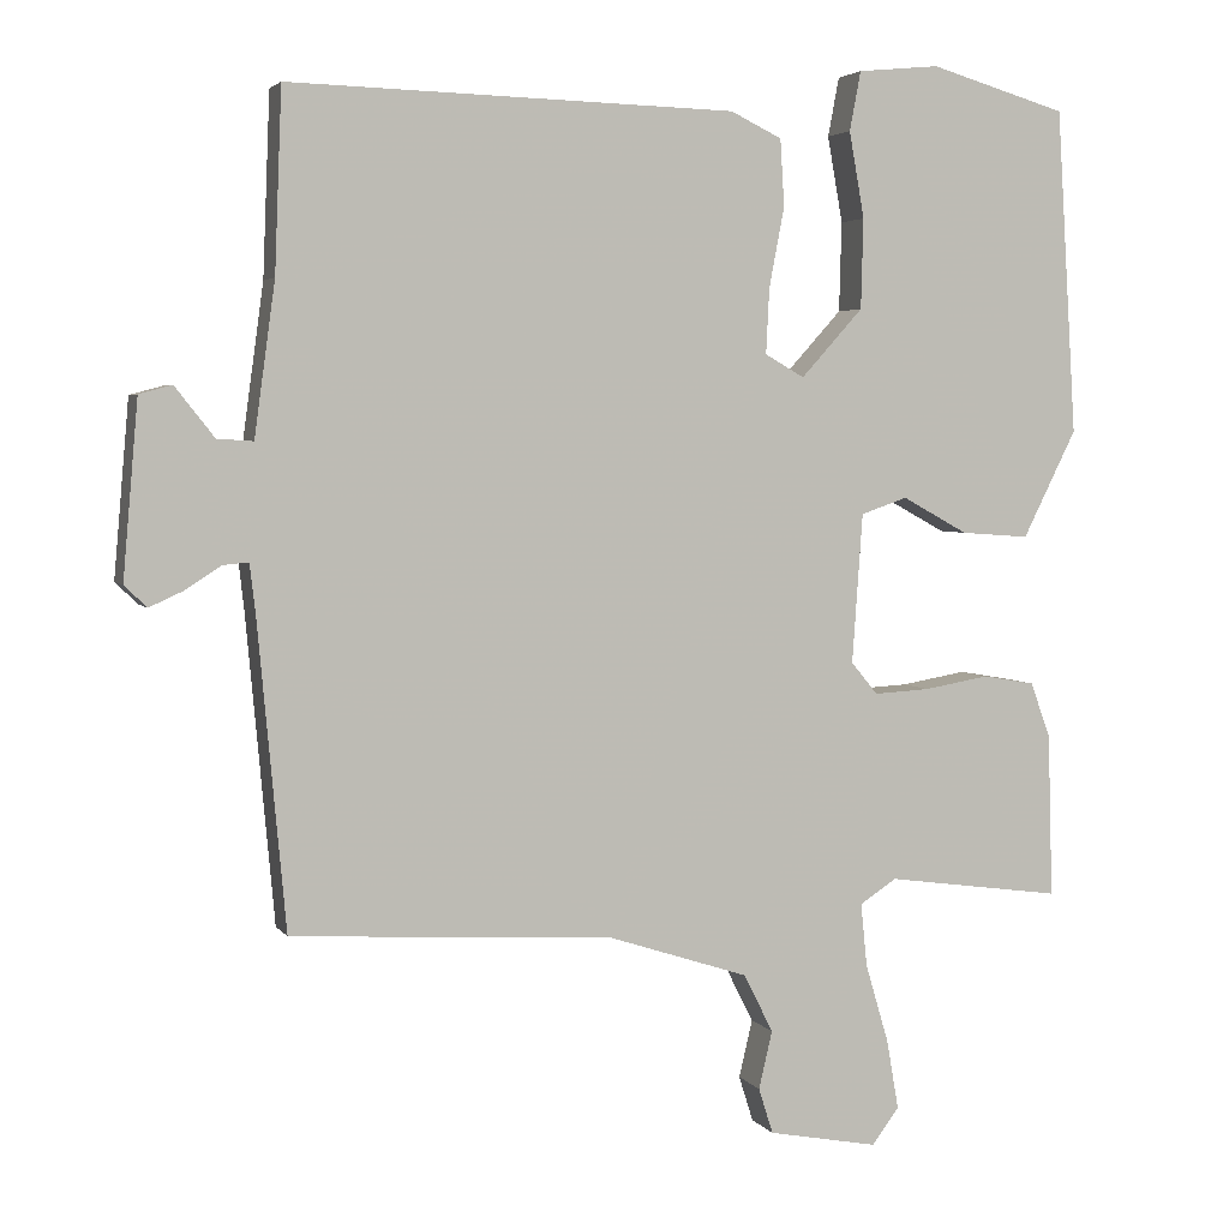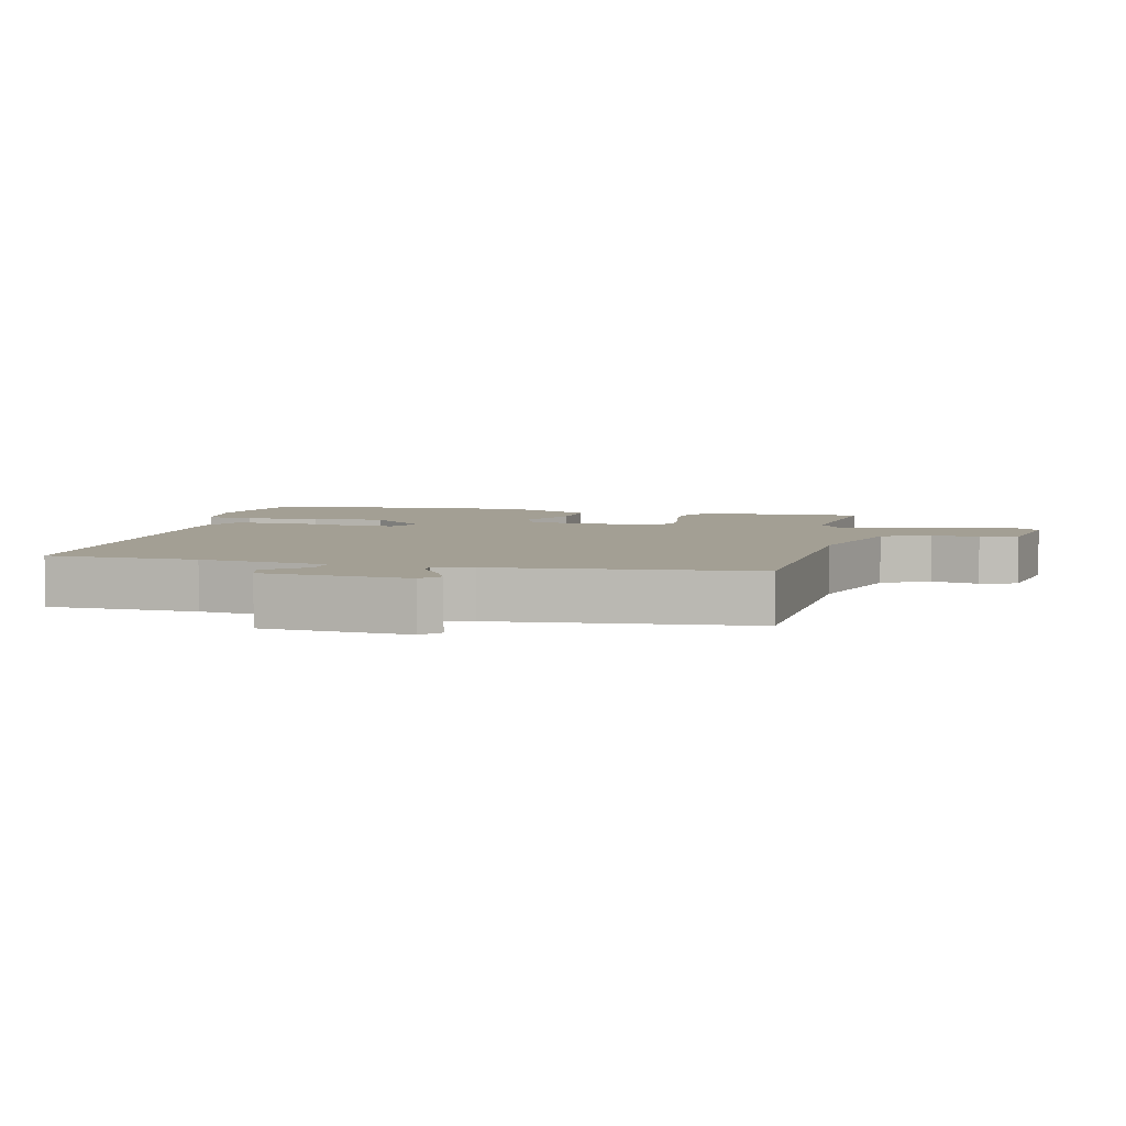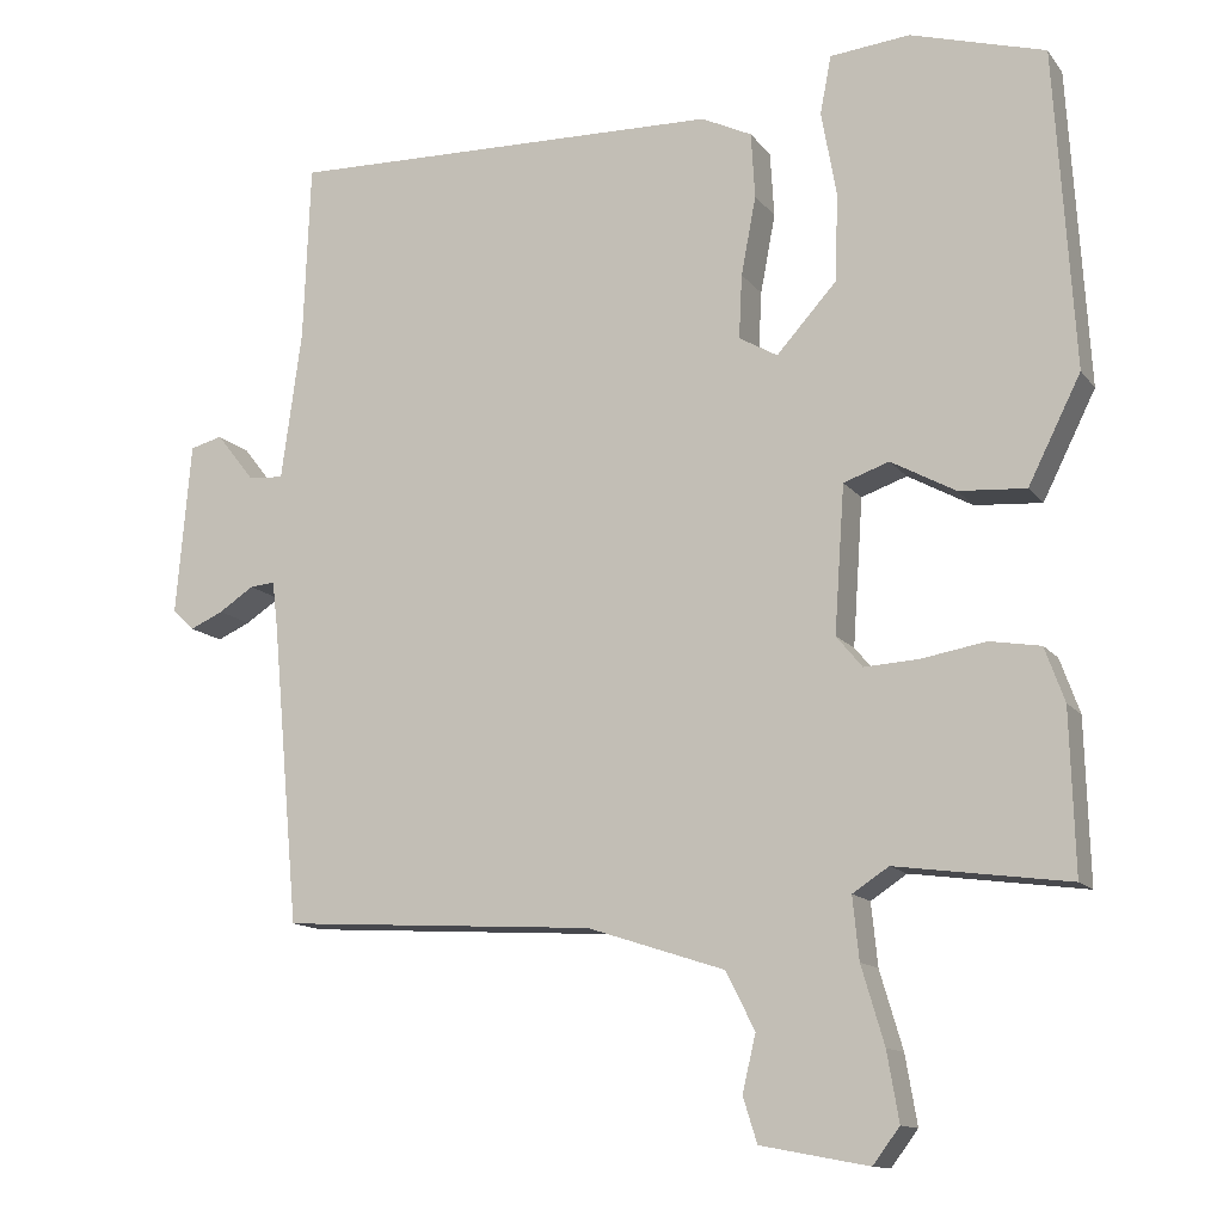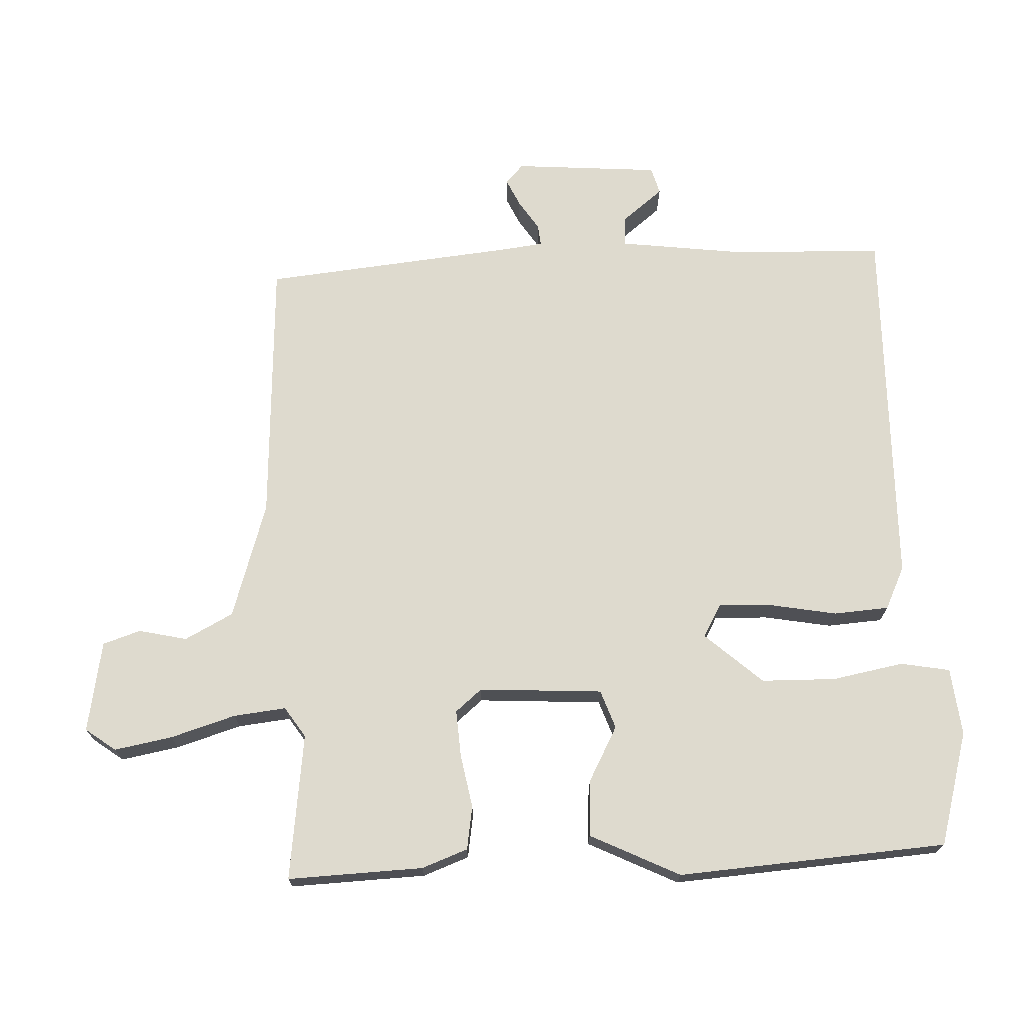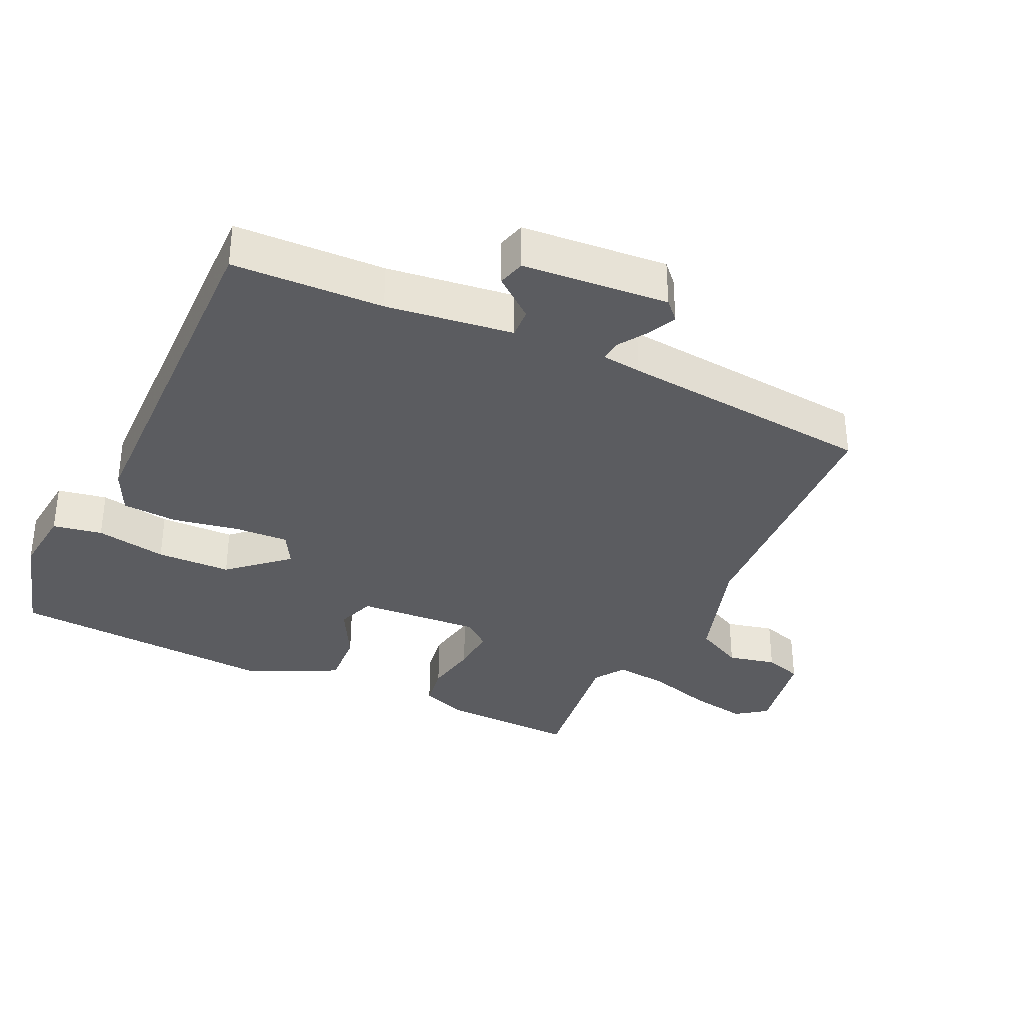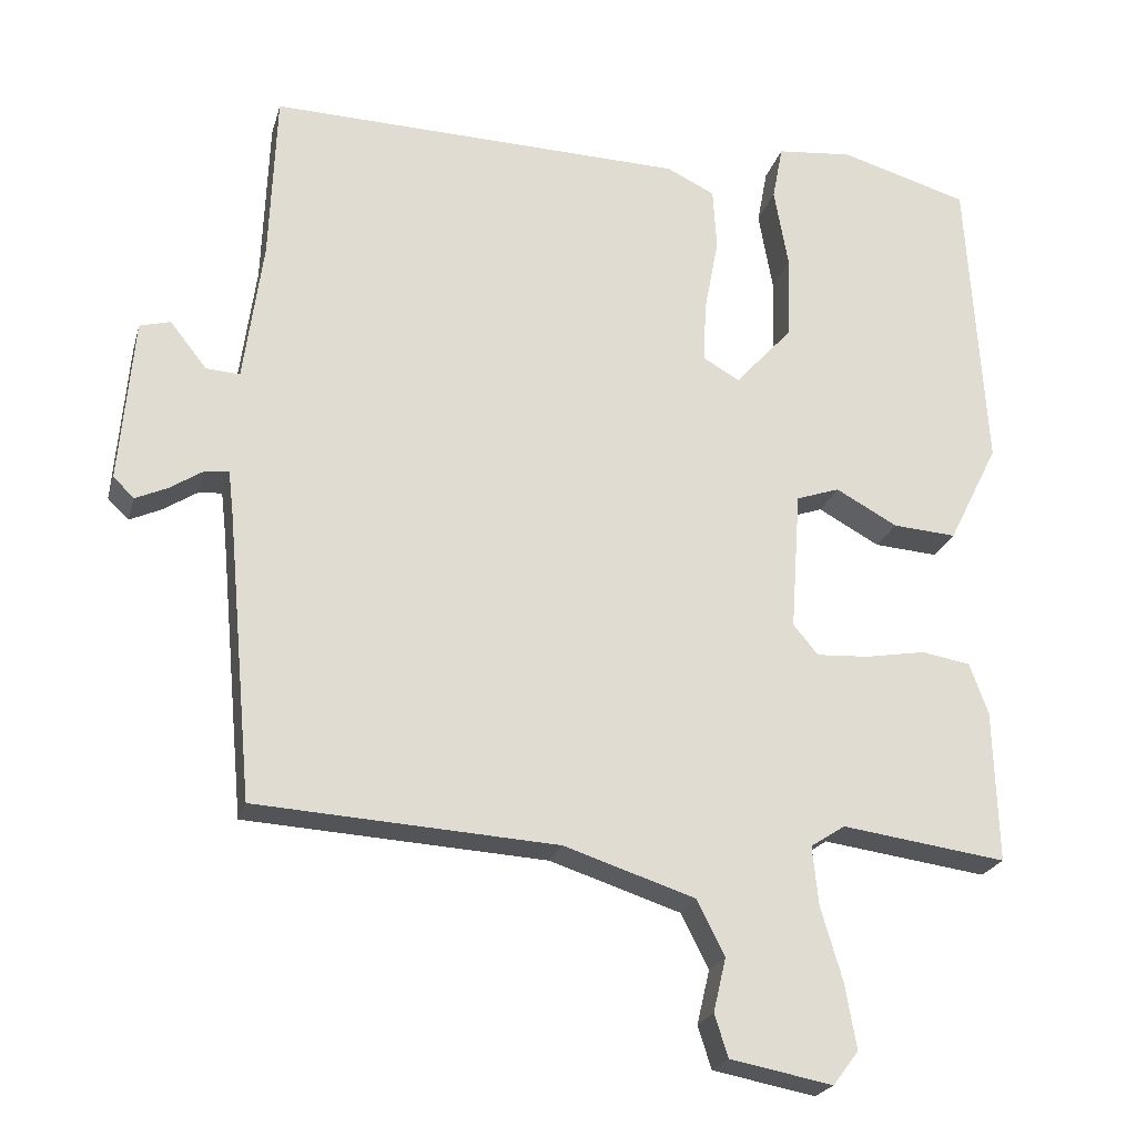
<metadata>
{"format":"obj","ext":"obj","renderer":"f3d","projection":"perspective","resolution":1024,"background":"white","views":[{"elev":3.7,"azim":161.8,"up":"+Z"},{"elev":5.3,"azim":102.7,"up":"+Y"},{"elev":-13.0,"azim":-157.0,"up":"+Z"},{"elev":71.1,"azim":-93.0,"up":"+Y"},{"elev":-34.5,"azim":64.4,"up":"+Y"},{"elev":-22.6,"azim":165.5,"up":"+Z"}]}
</metadata>
<code>
v -0.5 0.07 0.5
v -0.329 0.07 0.55
v -0.227 0.07 0.54
v -0.213 0.07 0.466
v -0.232 0.07 0.359
v -0.229 0.07 0.247
v -0.152 0.07 0.162
v -0.103 0.07 0.19
v -0.107 0.07 0.271
v -0.126 0.07 0.371
v -0.121 0.07 0.454
v -0.057 0.07 0.485
v 0.5 0.07 0.5
v 0.509 0.07 0.274
v 0.535 0.07 0.084
v 0.58 0.07 0.087
v 0.629 0.07 0.149
v 0.67 0.07 0.138
v 0.689 0.07 -0.081
v 0.661 0.07 -0.108
v 0.619 0.07 -0.089
v 0.574 0.07 -0.06
v 0.542 0.07 -0.057
v 0.535 0.07 -0.117
v 0.5 0.07 -0.5
v 0.098 0.07 -0.524
v -0.077 0.07 -0.581
v -0.114 0.07 -0.654
v -0.097 0.07 -0.726
v -0.115 0.07 -0.783
v -0.252 0.07 -0.809
v -0.286 0.07 -0.764
v -0.271 0.07 -0.677
v -0.242 0.07 -0.579
v -0.234 0.07 -0.5
v -0.28 0.07 -0.47
v -0.5 0.07 -0.5
v -0.494 0.07 -0.296
v -0.469 0.07 -0.227
v -0.404 0.07 -0.216
v -0.323 0.07 -0.23
v -0.253 0.07 -0.234
v -0.22 0.07 -0.194
v -0.233 0.07 -0.008
v -0.291 0.07 0.012
v -0.373 0.07 -0.033
v -0.458 0.07 -0.039
v -0.525 0.07 0.095
v -0.5 0 0.5
v -0.329 0 0.55
v -0.227 0 0.54
v -0.213 0 0.466
v -0.232 0 0.359
v -0.229 0 0.247
v -0.152 0 0.162
v -0.103 0 0.19
v -0.107 0 0.271
v -0.126 0 0.371
v -0.121 0 0.454
v -0.057 0 0.485
v 0.5 0 0.5
v 0.509 0 0.274
v 0.535 0 0.084
v 0.58 0 0.087
v 0.629 0 0.149
v 0.67 0 0.138
v 0.689 0 -0.081
v 0.661 0 -0.108
v 0.619 0 -0.089
v 0.574 0 -0.06
v 0.542 0 -0.057
v 0.535 0 -0.117
v 0.5 0 -0.5
v 0.098 0 -0.524
v -0.077 0 -0.581
v -0.114 0 -0.654
v -0.097 0 -0.726
v -0.115 0 -0.783
v -0.252 0 -0.809
v -0.286 0 -0.764
v -0.271 0 -0.677
v -0.242 0 -0.579
v -0.234 0 -0.5
v -0.28 0 -0.47
v -0.5 0 -0.5
v -0.494 0 -0.296
v -0.469 0 -0.227
v -0.404 0 -0.216
v -0.323 0 -0.23
v -0.253 0 -0.234
v -0.22 0 -0.194
v -0.233 0 -0.008
v -0.291 0 0.012
v -0.373 0 -0.033
v -0.458 0 -0.039
v -0.525 0 0.095
f 1 2 3
f 48 1 3
f 47 48 3
f 46 47 3
f 45 46 3
f 39 40 41
f 38 39 41
f 37 38 41
f 36 37 41
f 35 36 41 42
f 32 33 34
f 31 32 34
f 30 31 34
f 29 30 34
f 28 29 34
f 27 28 34 35
f 35 42 43
f 27 35 43
f 26 27 43
f 20 21 22
f 19 20 22
f 18 19 22
f 17 18 22
f 16 17 22
f 15 16 22 23
f 14 15 23 24
f 12 13 14
f 11 12 14
f 10 11 14
f 9 10 14
f 24 25 26
f 14 24 26
f 9 14 26
f 8 9 26
f 3 4 5
f 45 3 5
f 44 45 5 6
f 26 43 44
f 8 26 44
f 7 8 44
f 6 7 44
f 51 50 49
f 51 49 96
f 51 96 95
f 51 95 94
f 51 94 93
f 89 88 87
f 89 87 86
f 89 86 85
f 89 85 84
f 90 89 84 83
f 82 81 80
f 82 80 79
f 82 79 78
f 82 78 77
f 82 77 76
f 83 82 76 75
f 91 90 83
f 91 83 75
f 91 75 74
f 70 69 68
f 70 68 67
f 70 67 66
f 70 66 65
f 70 65 64
f 71 70 64 63
f 72 71 63 62
f 62 61 60
f 62 60 59
f 62 59 58
f 62 58 57
f 74 73 72
f 74 72 62
f 74 62 57
f 74 57 56
f 53 52 51
f 53 51 93
f 54 53 93 92
f 92 91 74
f 92 74 56
f 92 56 55
f 92 55 54
f 1 49 50 2
f 2 50 51 3
f 3 51 52 4
f 4 52 53 5
f 5 53 54 6
f 6 54 55 7
f 7 55 56 8
f 8 56 57 9
f 9 57 58 10
f 10 58 59 11
f 11 59 60 12
f 12 60 61 13
f 13 61 62 14
f 14 62 63 15
f 15 63 64 16
f 16 64 65 17
f 17 65 66 18
f 18 66 67 19
f 19 67 68 20
f 20 68 69 21
f 21 69 70 22
f 22 70 71 23
f 23 71 72 24
f 24 72 73 25
f 25 73 74 26
f 26 74 75 27
f 27 75 76 28
f 28 76 77 29
f 29 77 78 30
f 30 78 79 31
f 31 79 80 32
f 32 80 81 33
f 33 81 82 34
f 34 82 83 35
f 35 83 84 36
f 36 84 85 37
f 37 85 86 38
f 38 86 87 39
f 39 87 88 40
f 40 88 89 41
f 41 89 90 42
f 42 90 91 43
f 43 91 92 44
f 44 92 93 45
f 45 93 94 46
f 46 94 95 47
f 47 95 96 48
f 48 96 49 1

</code>
